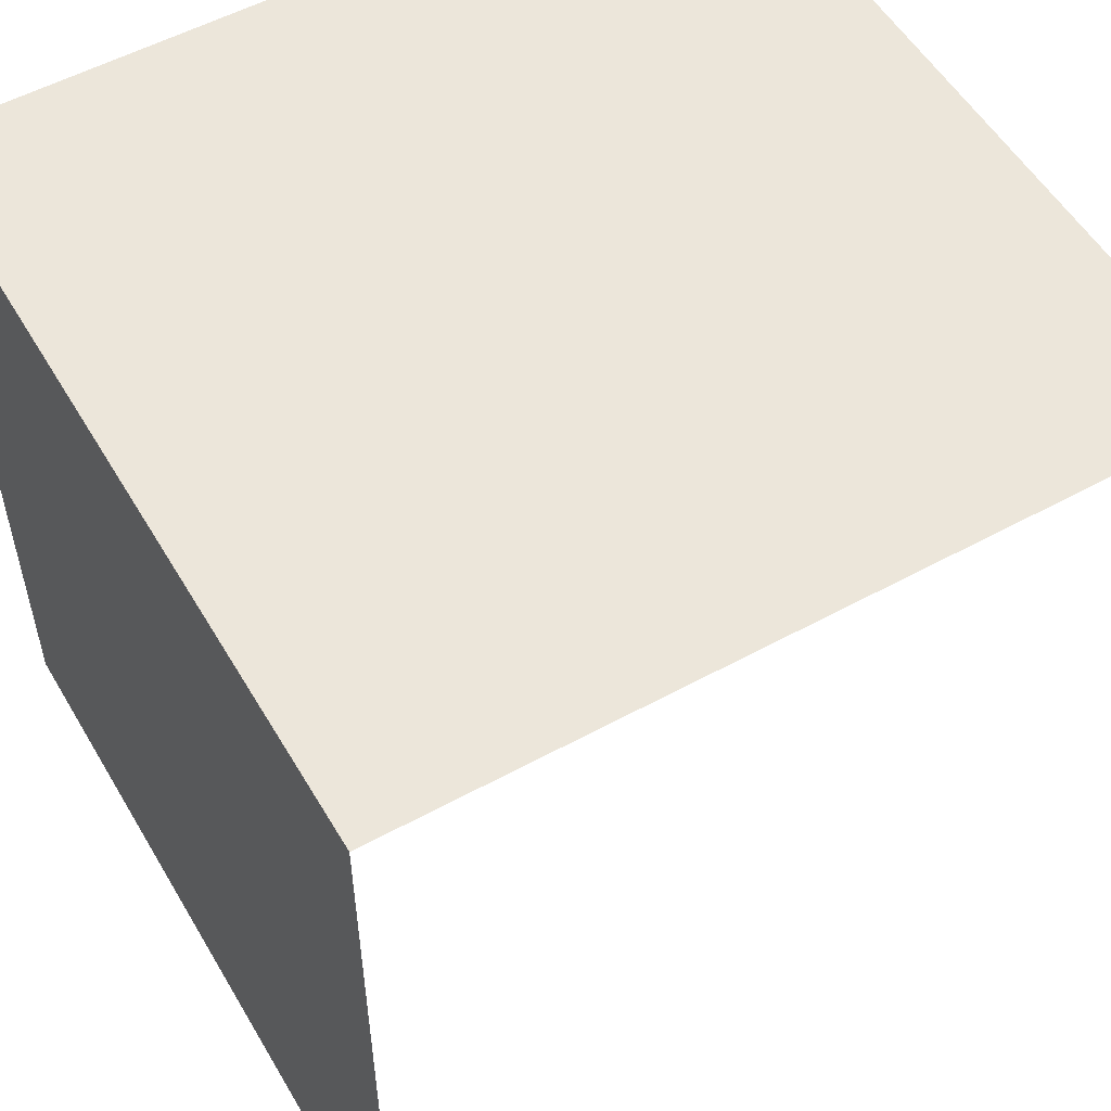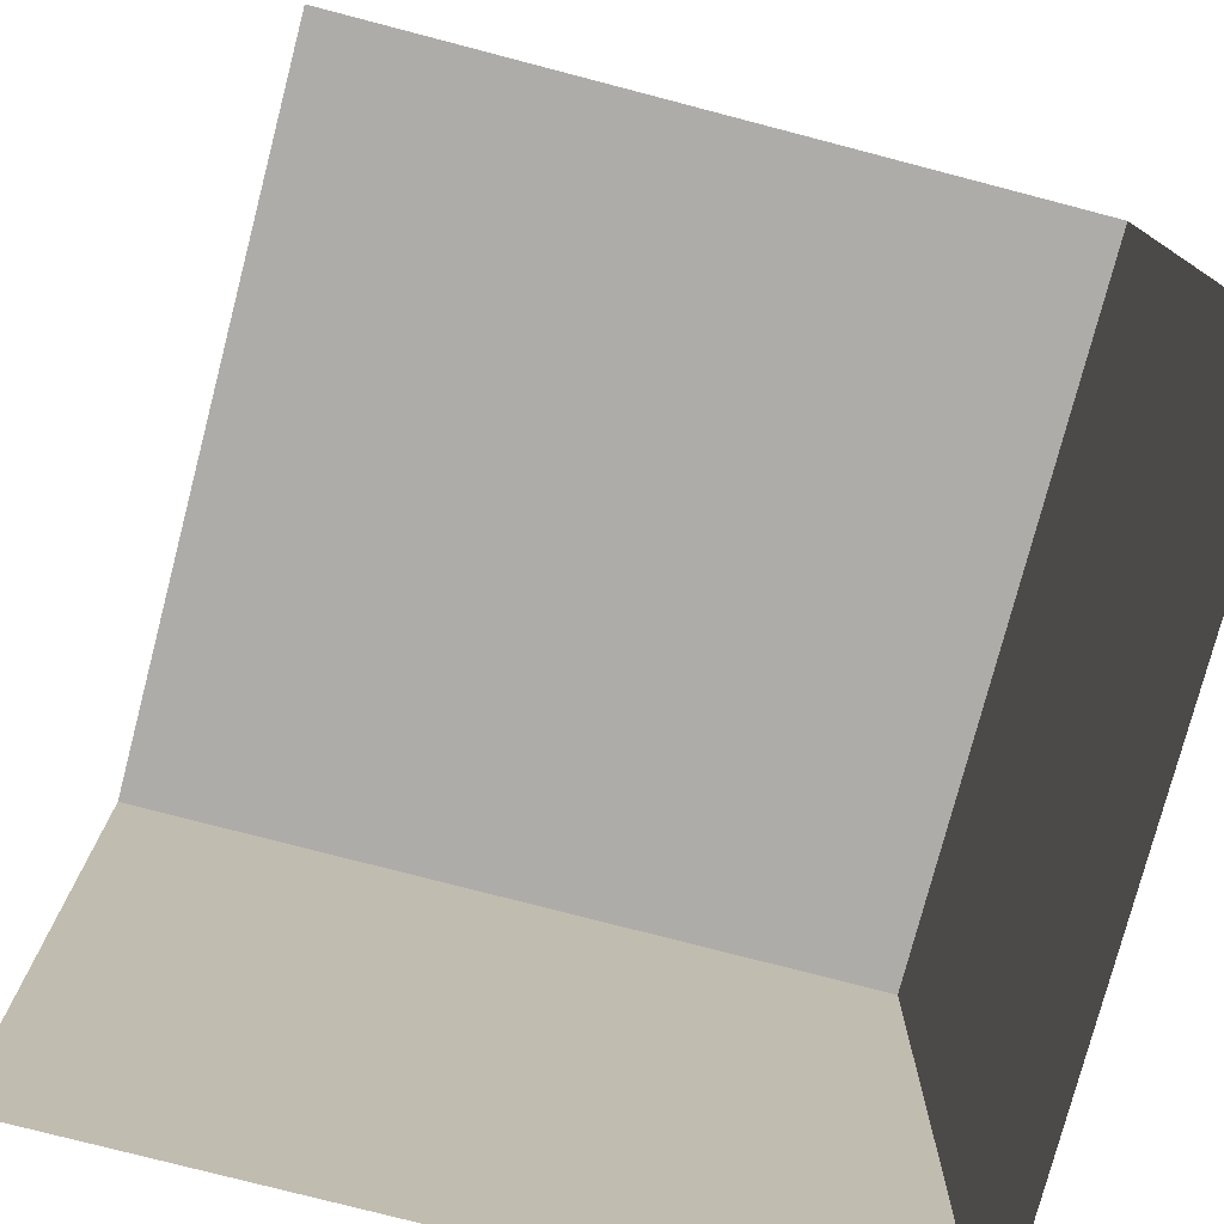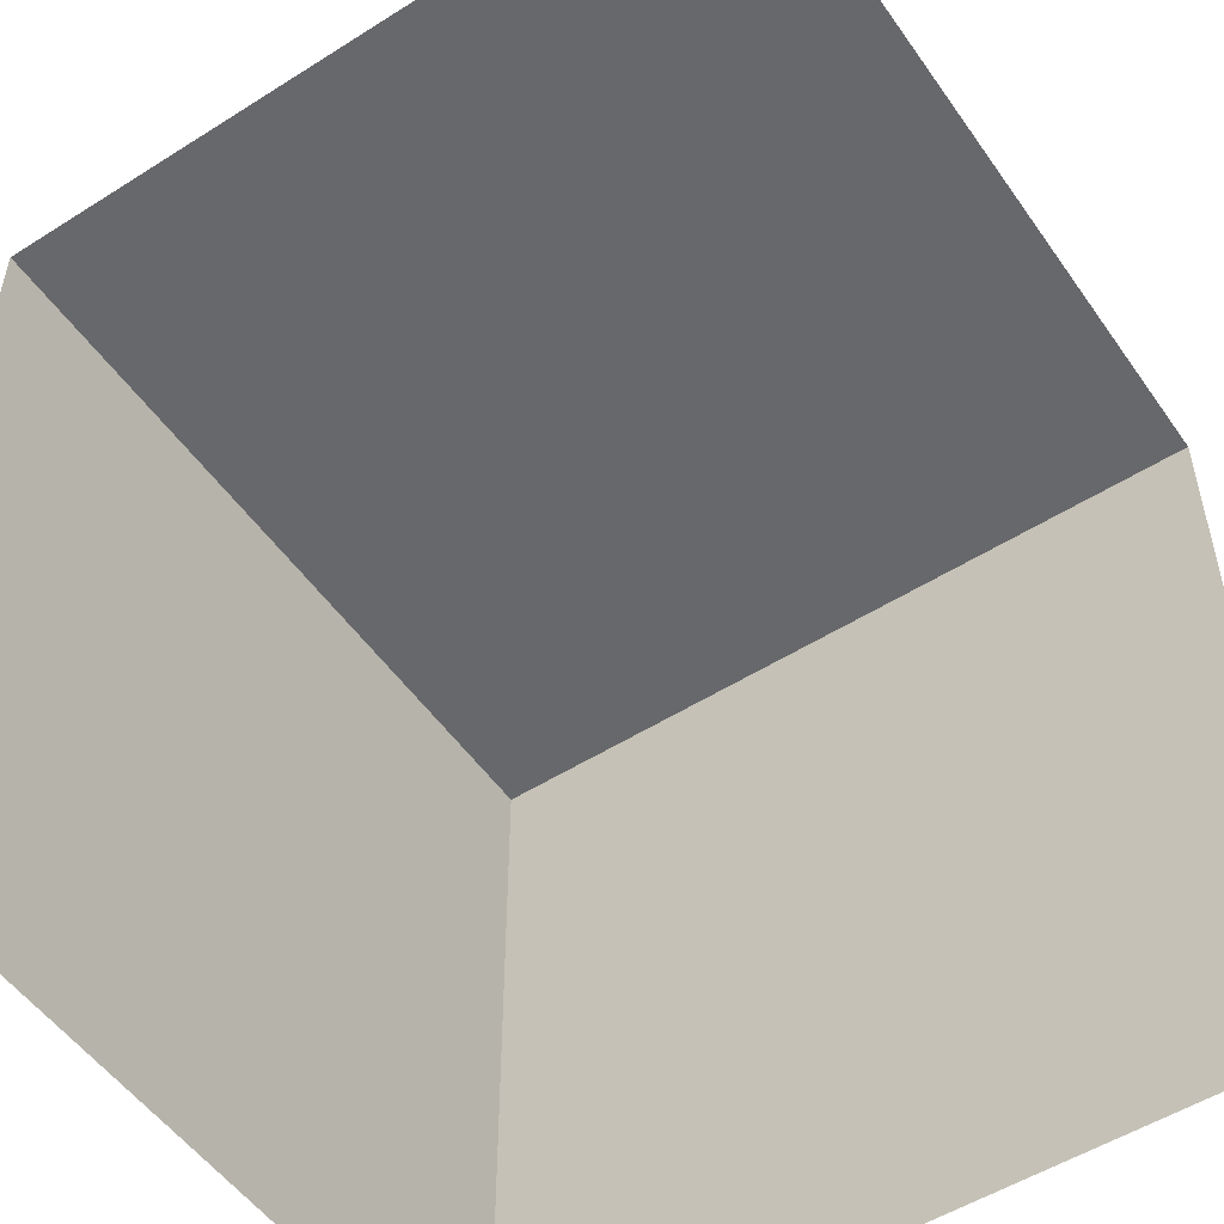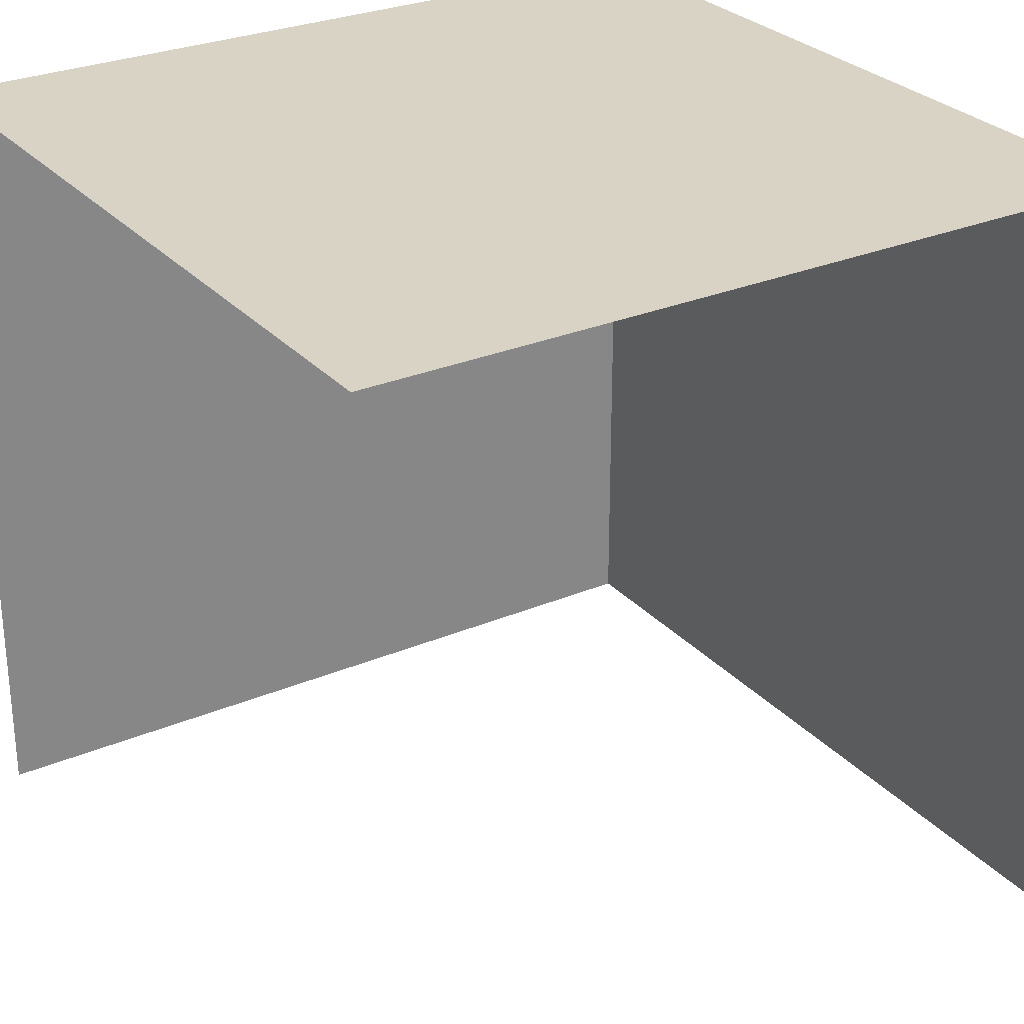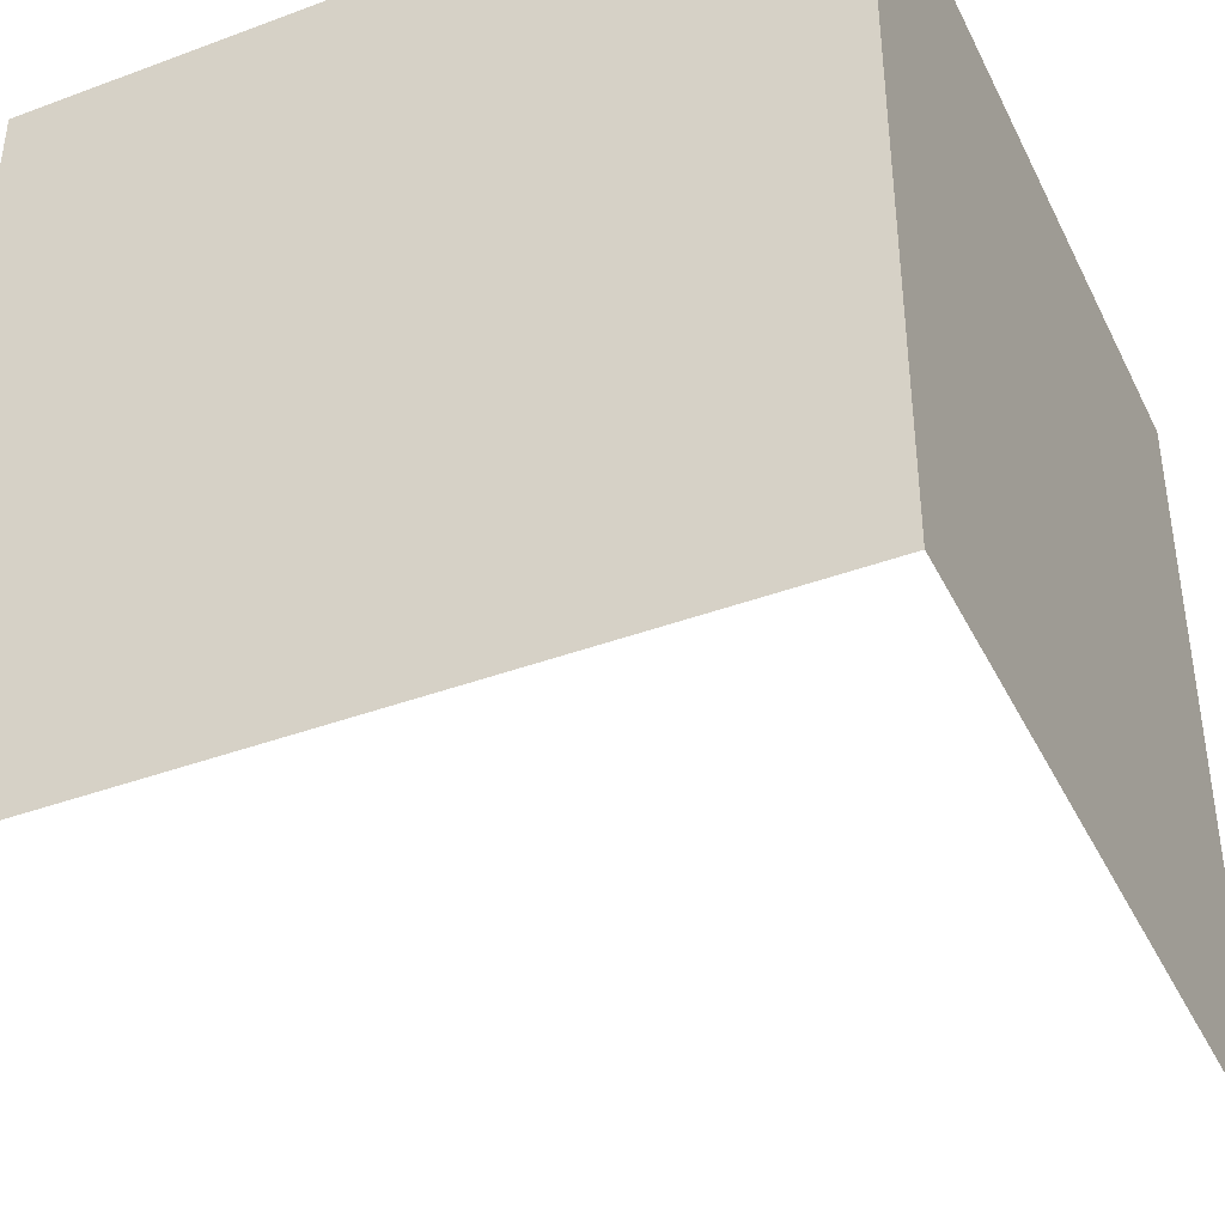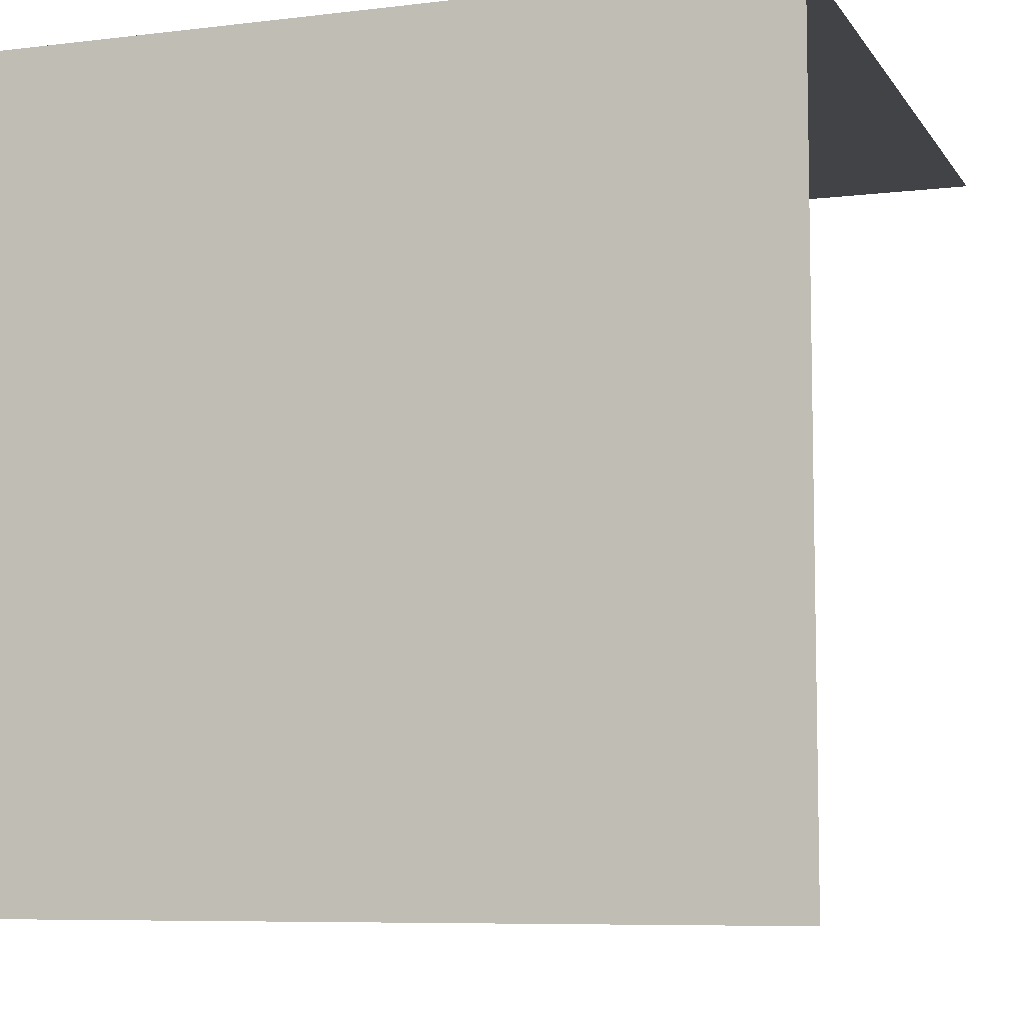
<metadata>
{"format":"obj","ext":"obj","renderer":"f3d","projection":"perspective","resolution":1024,"background":"white","views":[{"elev":54.2,"azim":149.9,"up":"+Y"},{"elev":-76.8,"azim":-104.6,"up":"+Y"},{"elev":-52.5,"azim":-55.8,"up":"+Z"},{"elev":28.3,"azim":-32.6,"up":"+Z"},{"elev":-40.5,"azim":24.5,"up":"+Y"},{"elev":-7.4,"azim":-160.8,"up":"+Z"}]}
</metadata>
<code>
v -1 -1 1
v 1 -1 1
v 1 1 1
v -1 1 1
v 1 -1 -1
v 1 1 -1
v -1 -1 -1
v -1 1 -1
f 1 3 4
f 1 2 3
f 2 6 3
f 2 5 6
f 4 6 8
f 4 3 6

</code>
